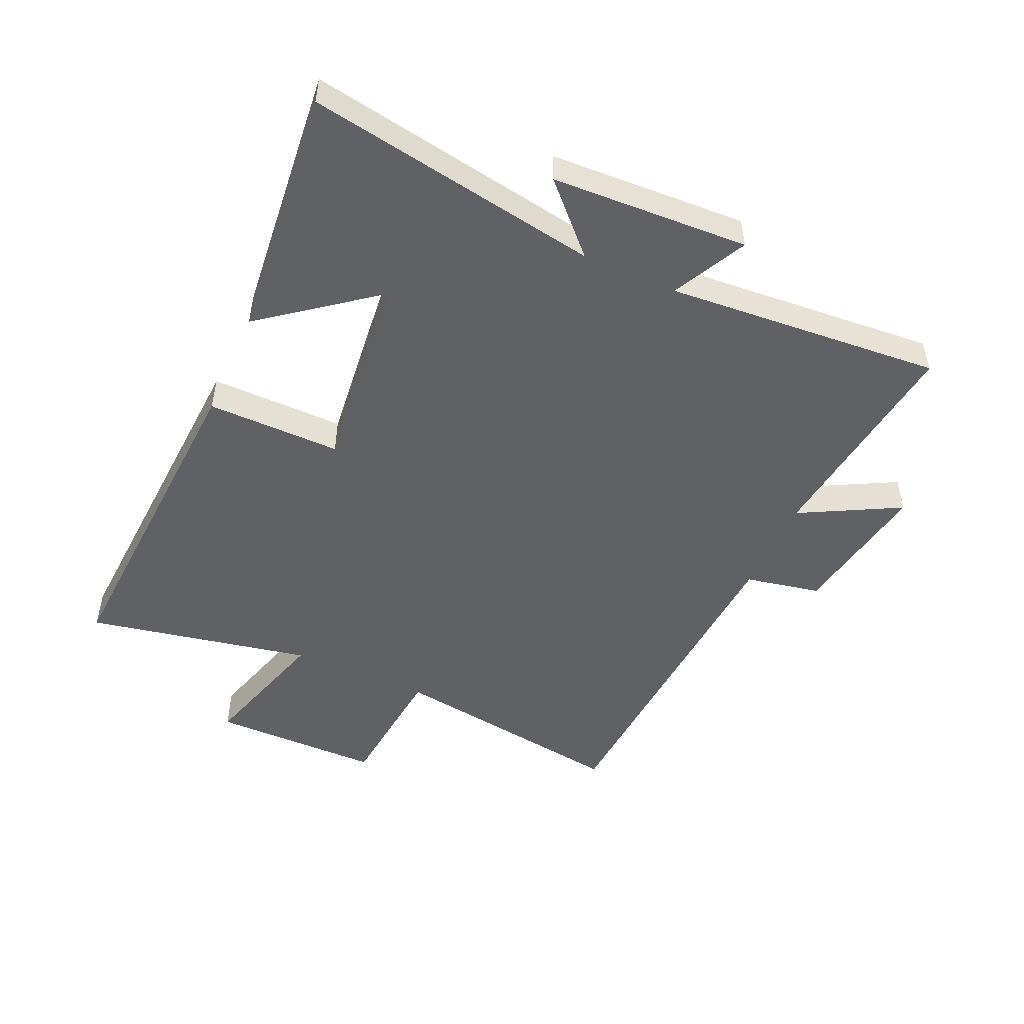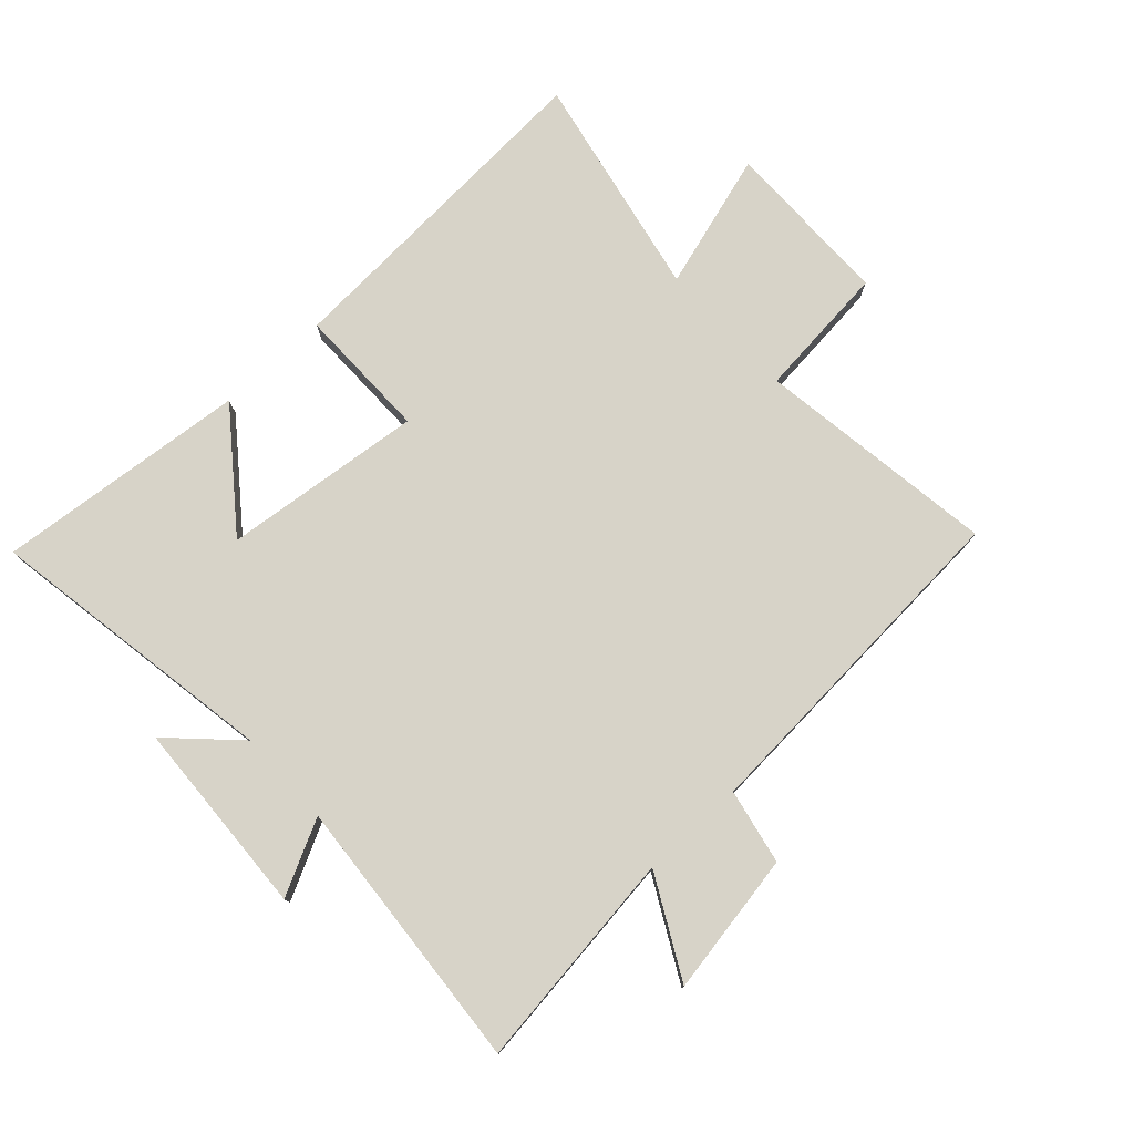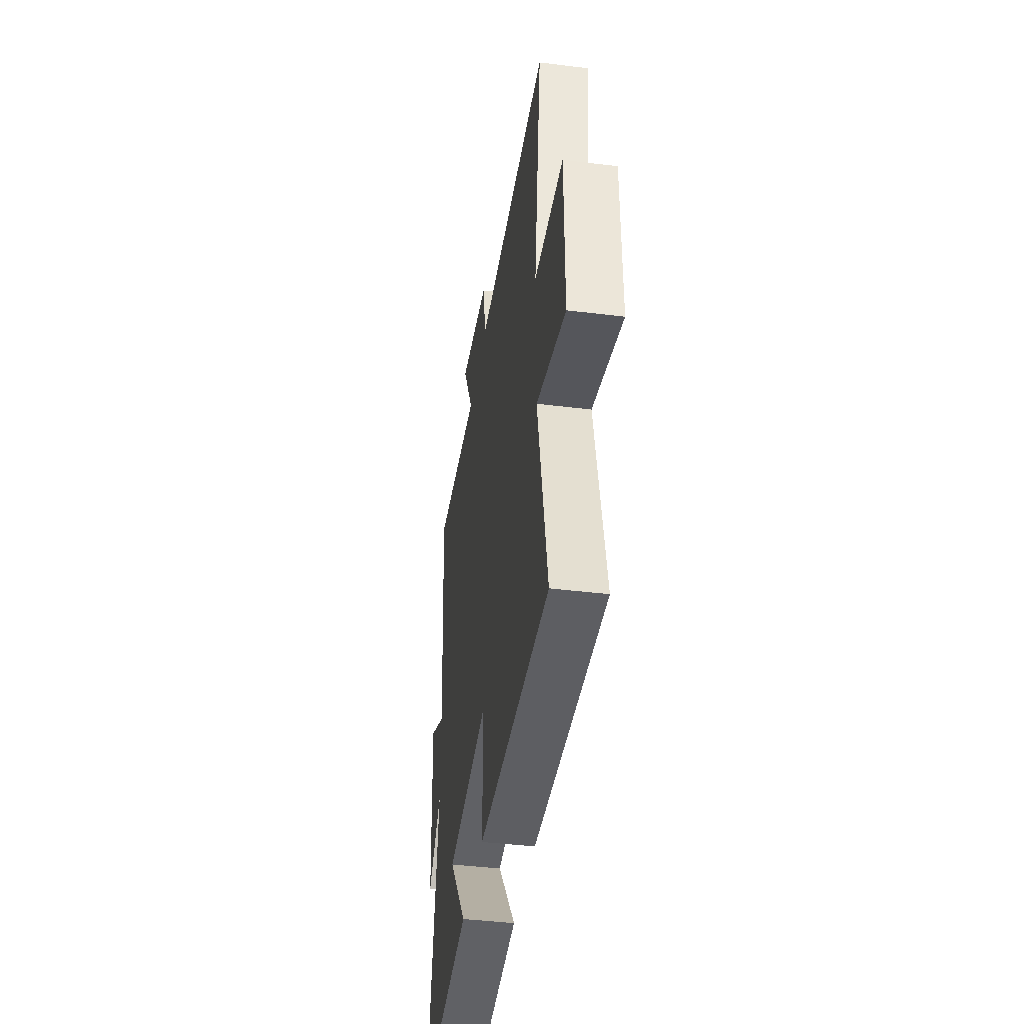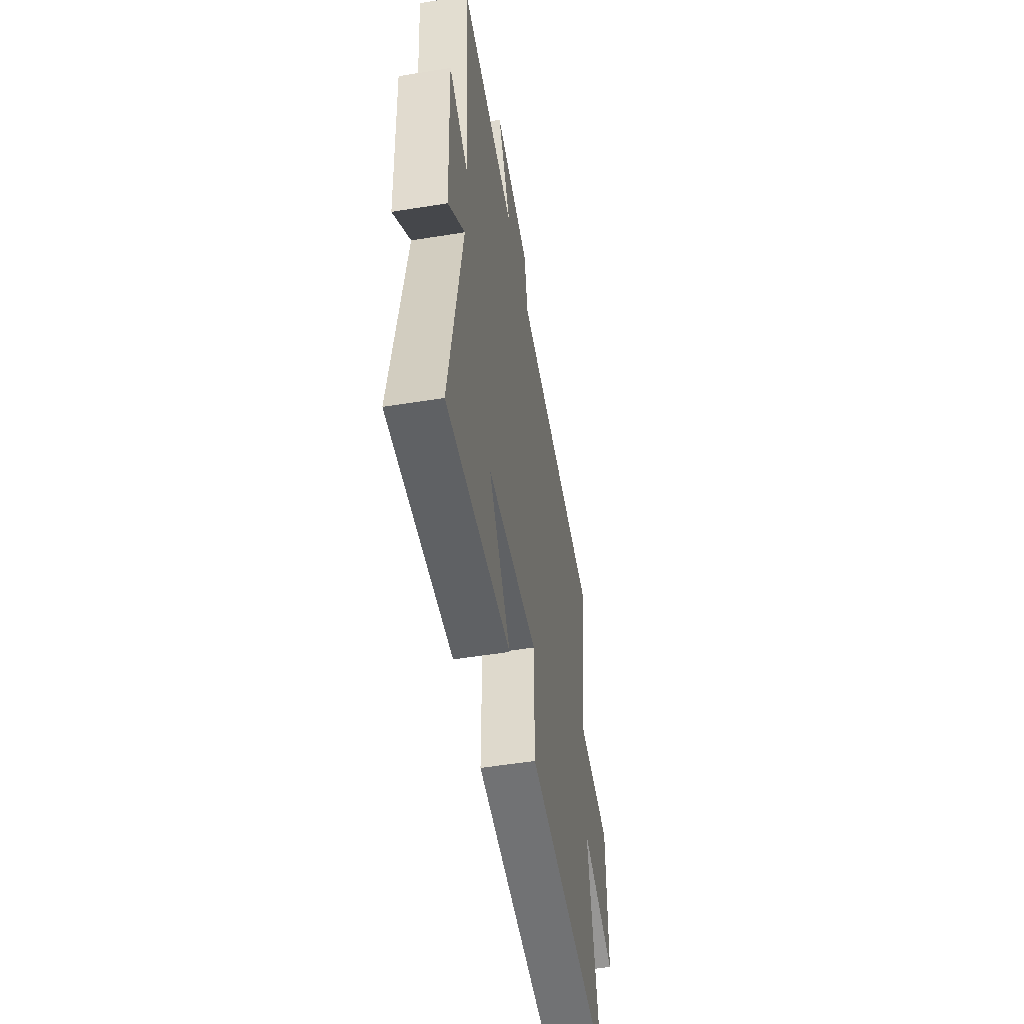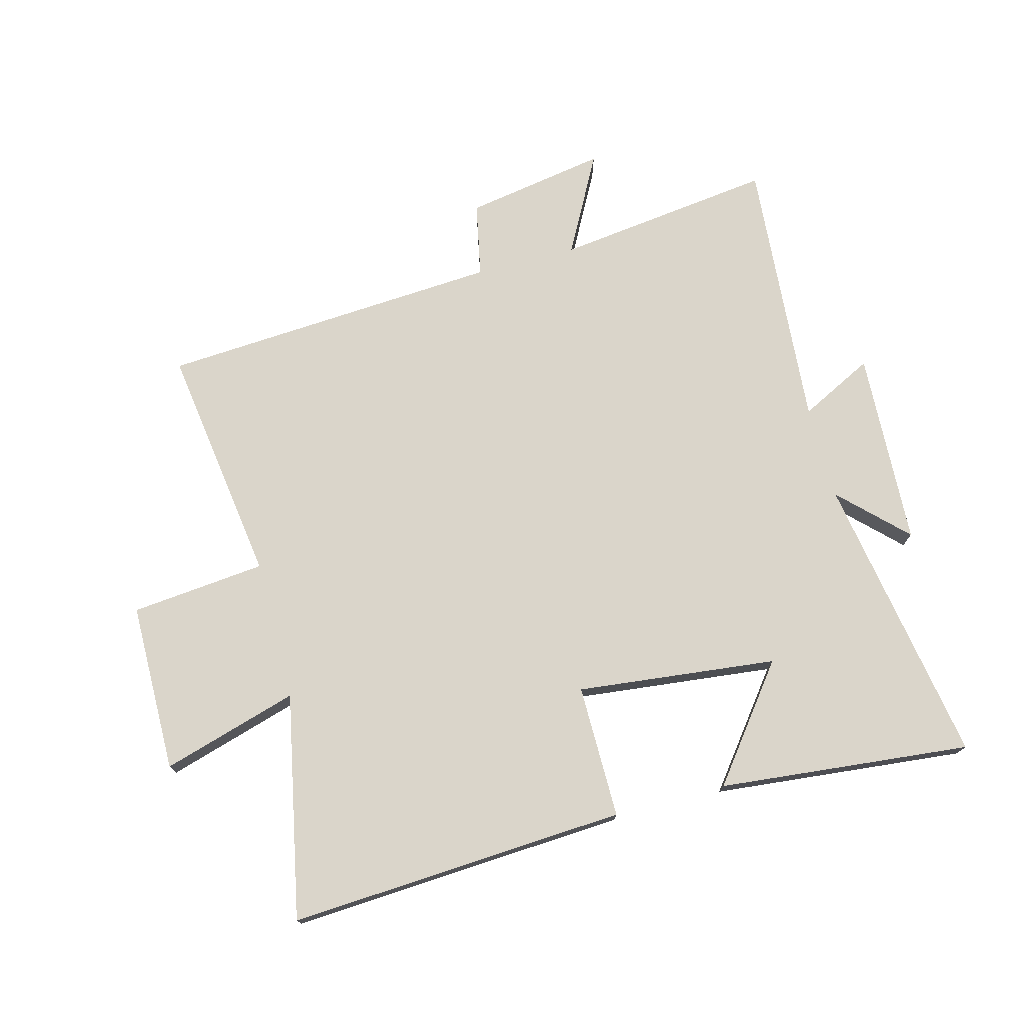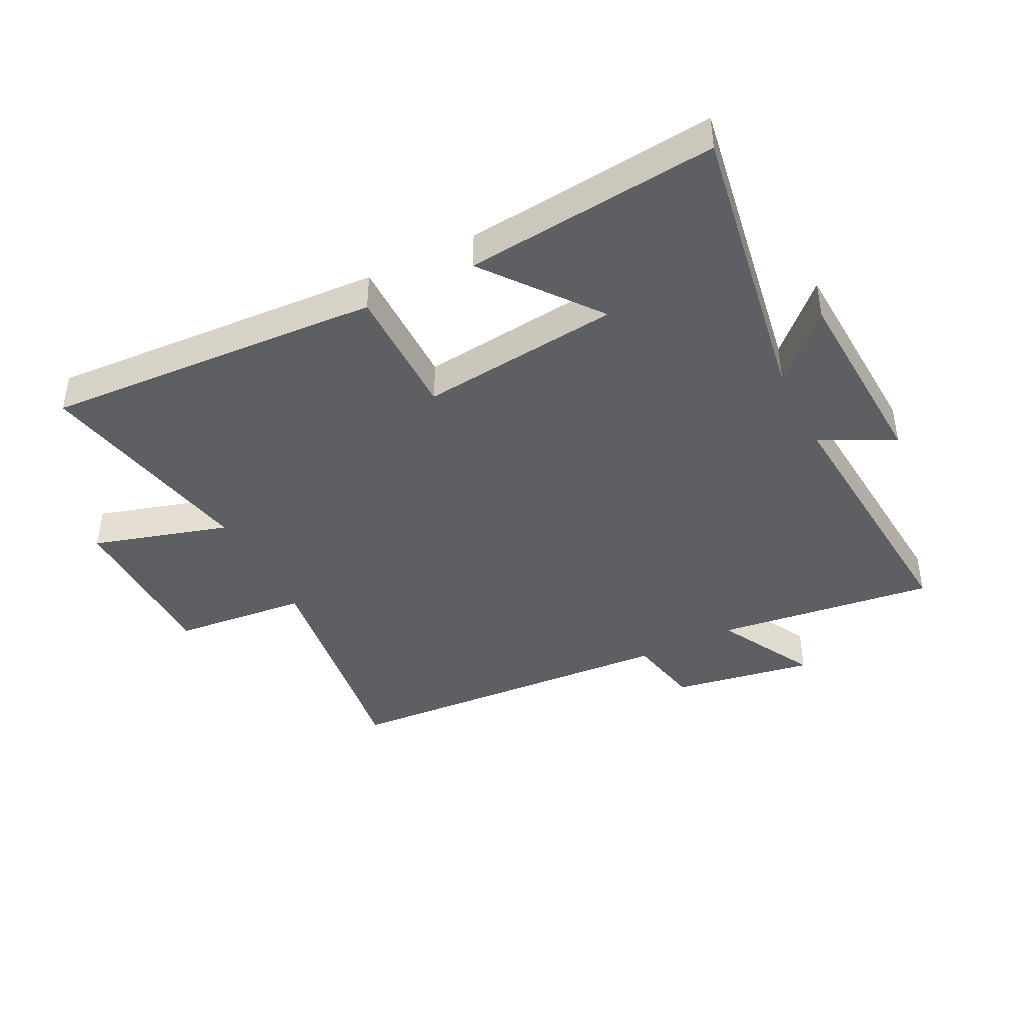
<metadata>
{"format":"obj","ext":"obj","renderer":"f3d","projection":"perspective","resolution":1024,"background":"white","views":[{"elev":-49.9,"azim":-114.2,"up":"+Y"},{"elev":77.2,"azim":-42.6,"up":"+Y"},{"elev":-42.4,"azim":81.6,"up":"+Z"},{"elev":-52.1,"azim":-80.1,"up":"+Z"},{"elev":74.3,"azim":165.2,"up":"+Y"},{"elev":-42.0,"azim":-153.1,"up":"+Y"}]}
</metadata>
<code>
v -0.58 0.07 -0.541
v -0.5 0.07 -0.062
v -0.605 0.07 -0.165
v -0.621 0.07 0.157
v -0.5 0.07 0.096
v -0.536 0.07 0.546
v -0.176 0.07 0.5
v -0.263 0.07 0.663
v -0.031 0.07 0.623
v -0.006 0.07 0.5
v 0.556 0.07 0.463
v 0.5 0.07 0.069
v 0.721 0.07 0.047
v 0.723 0.07 -0.231
v 0.5 0.07 -0.165
v 0.574 0.07 -0.533
v 0.019 0.07 -0.5
v 0.02 0.07 -0.281
v -0.308 0.07 -0.317
v -0.167 0.07 -0.5
v -0.58 0 -0.541
v -0.5 0 -0.062
v -0.605 0 -0.165
v -0.621 0 0.157
v -0.5 0 0.096
v -0.536 0 0.546
v -0.176 0 0.5
v -0.263 0 0.663
v -0.031 0 0.623
v -0.006 0 0.5
v 0.556 0 0.463
v 0.5 0 0.069
v 0.721 0 0.047
v 0.723 0 -0.231
v 0.5 0 -0.165
v 0.574 0 -0.533
v 0.019 0 -0.5
v 0.02 0 -0.281
v -0.308 0 -0.317
v -0.167 0 -0.5
f 19 20 1
f 15 16 17 18
f 15 18 19
f 12 13 14 15
f 12 15 19
f 10 11 12 19
f 7 8 9 10
f 19 1 2
f 10 19 2
f 7 10 2
f 5 6 7
f 2 3 4 5
f 2 5 7
f 21 40 39
f 38 37 36 35
f 39 38 35
f 35 34 33 32
f 39 35 32
f 39 32 31 30
f 30 29 28 27
f 22 21 39
f 22 39 30
f 22 30 27
f 27 26 25
f 25 24 23 22
f 27 25 22
f 1 21 22 2
f 2 22 23 3
f 3 23 24 4
f 4 24 25 5
f 5 25 26 6
f 6 26 27 7
f 7 27 28 8
f 8 28 29 9
f 9 29 30 10
f 10 30 31 11
f 11 31 32 12
f 12 32 33 13
f 13 33 34 14
f 14 34 35 15
f 15 35 36 16
f 16 36 37 17
f 17 37 38 18
f 18 38 39 19
f 19 39 40 20
f 20 40 21 1

</code>
